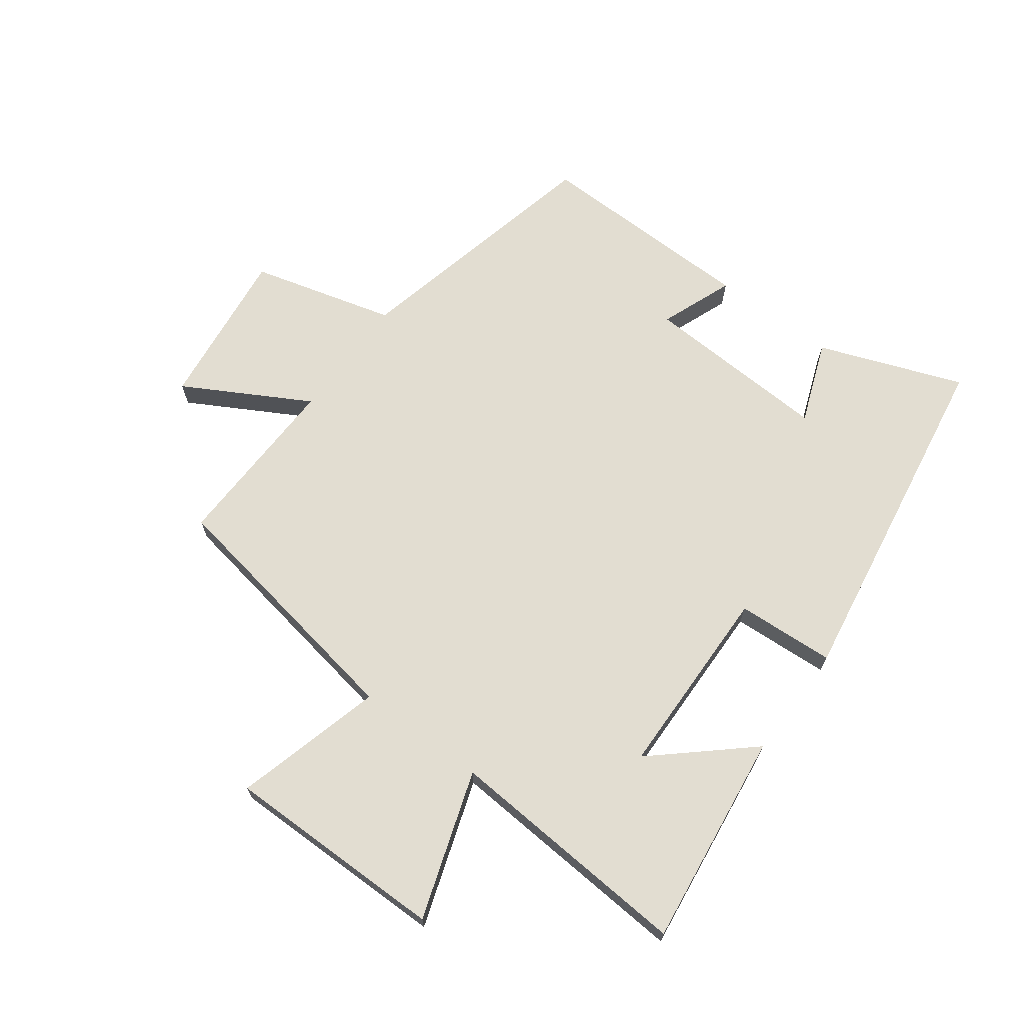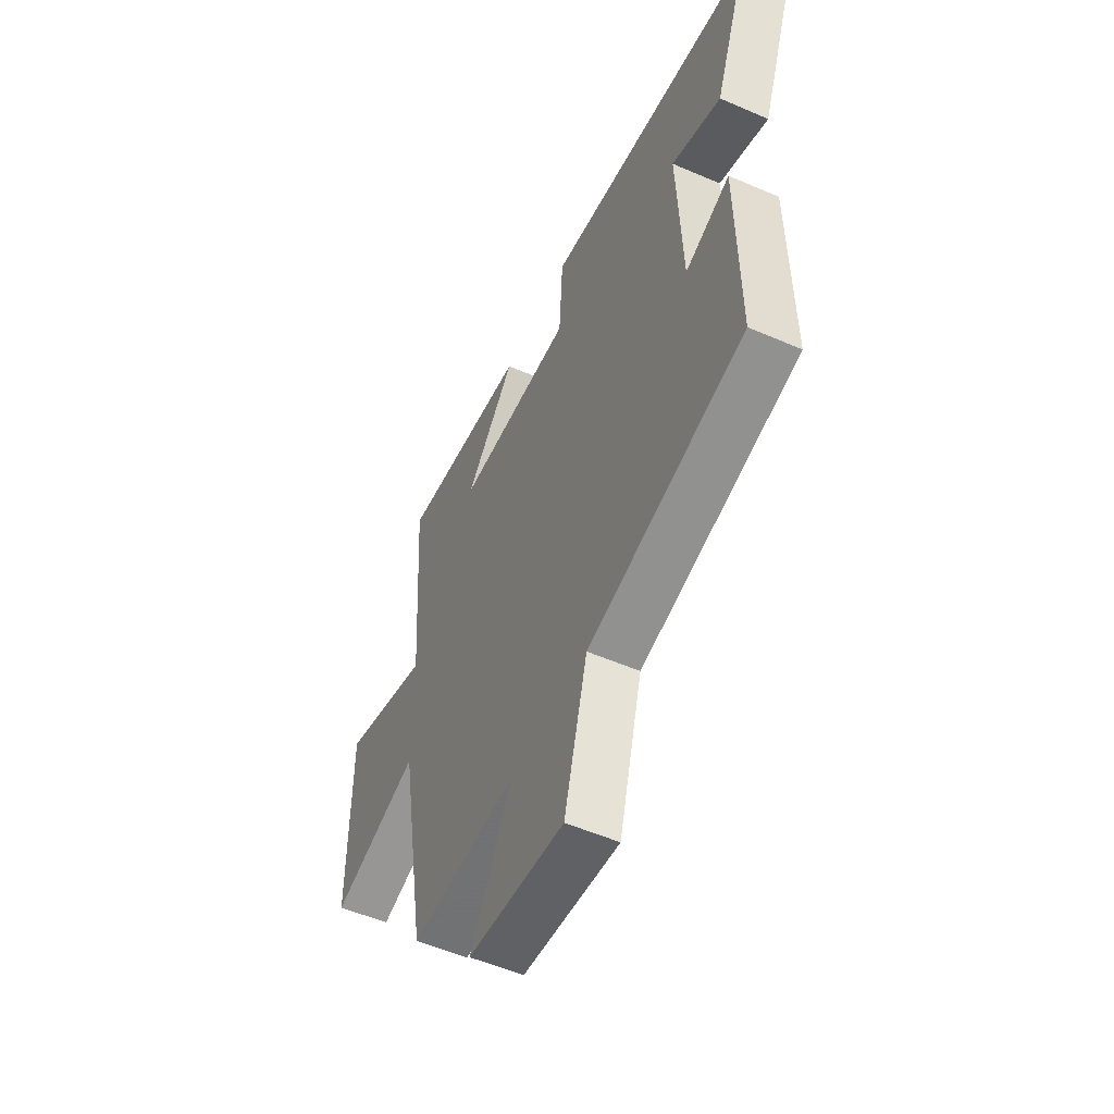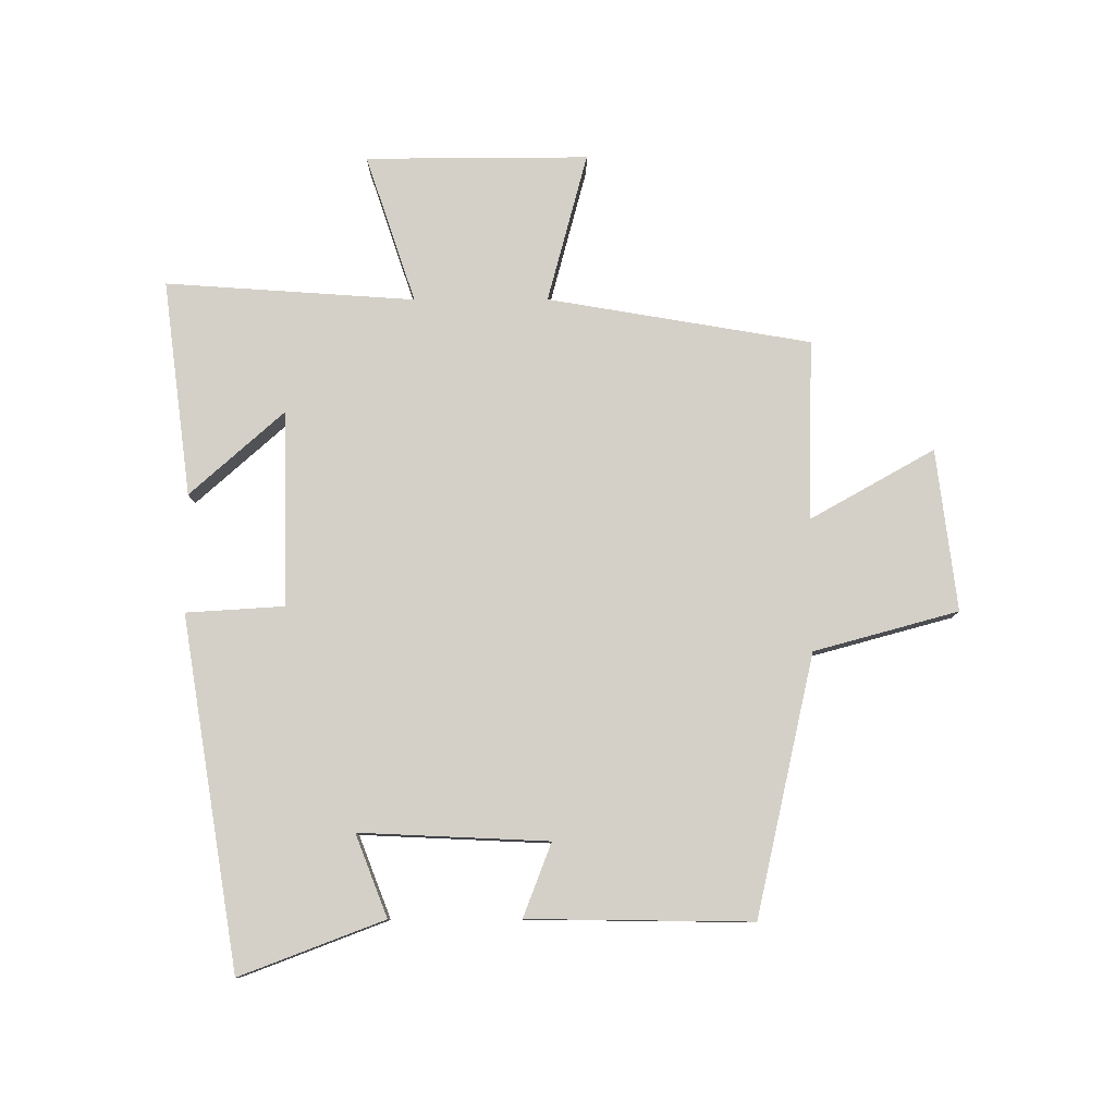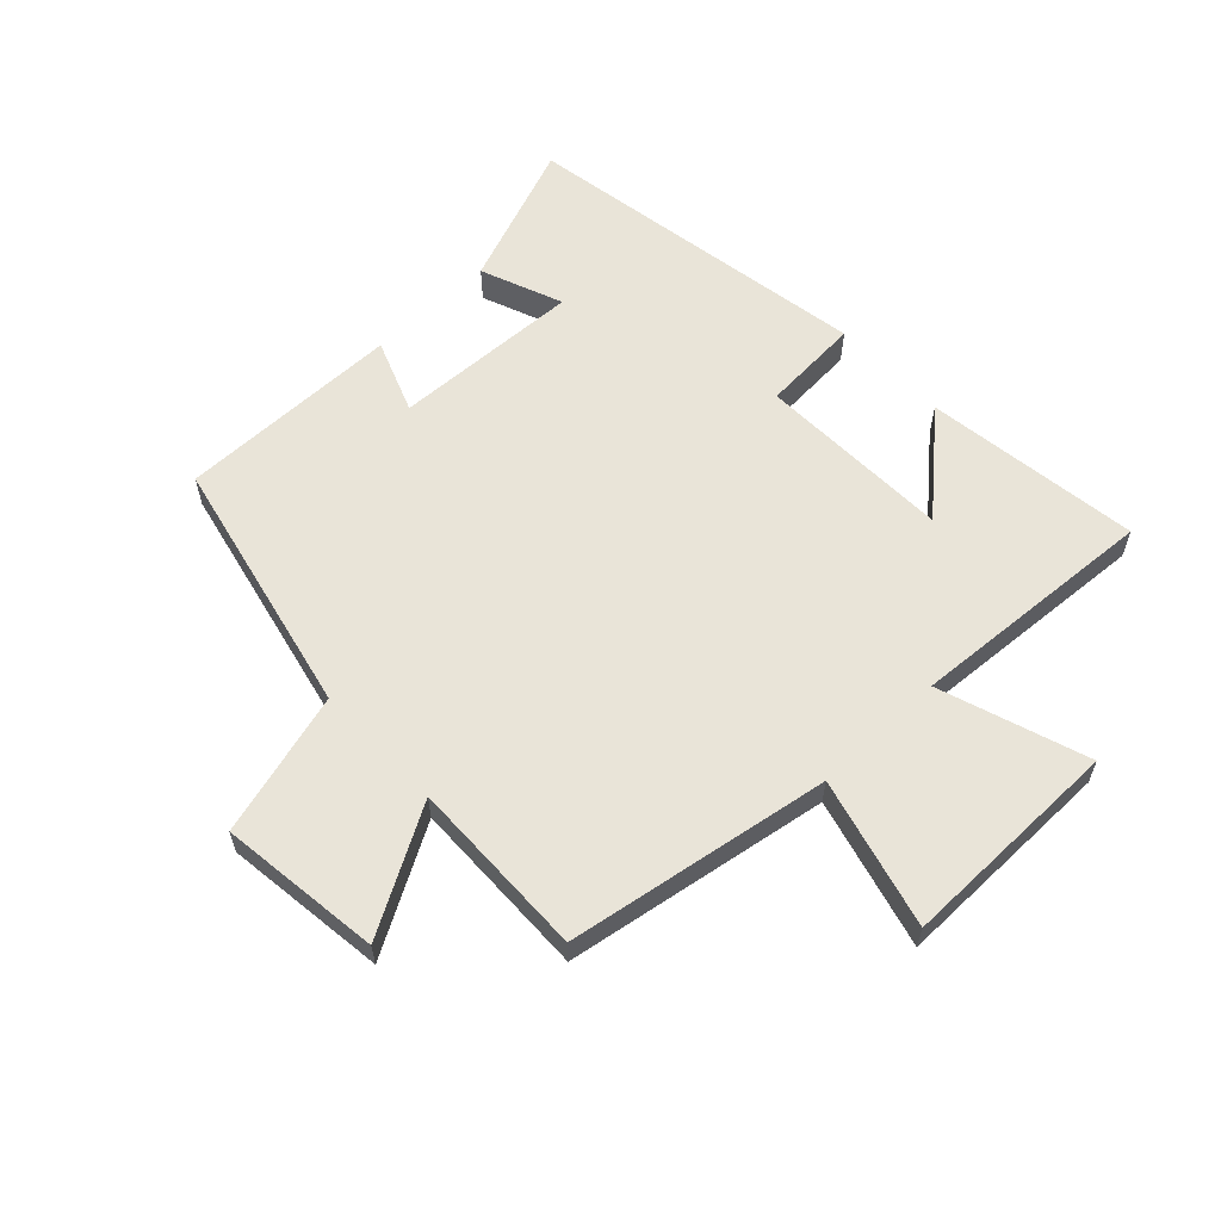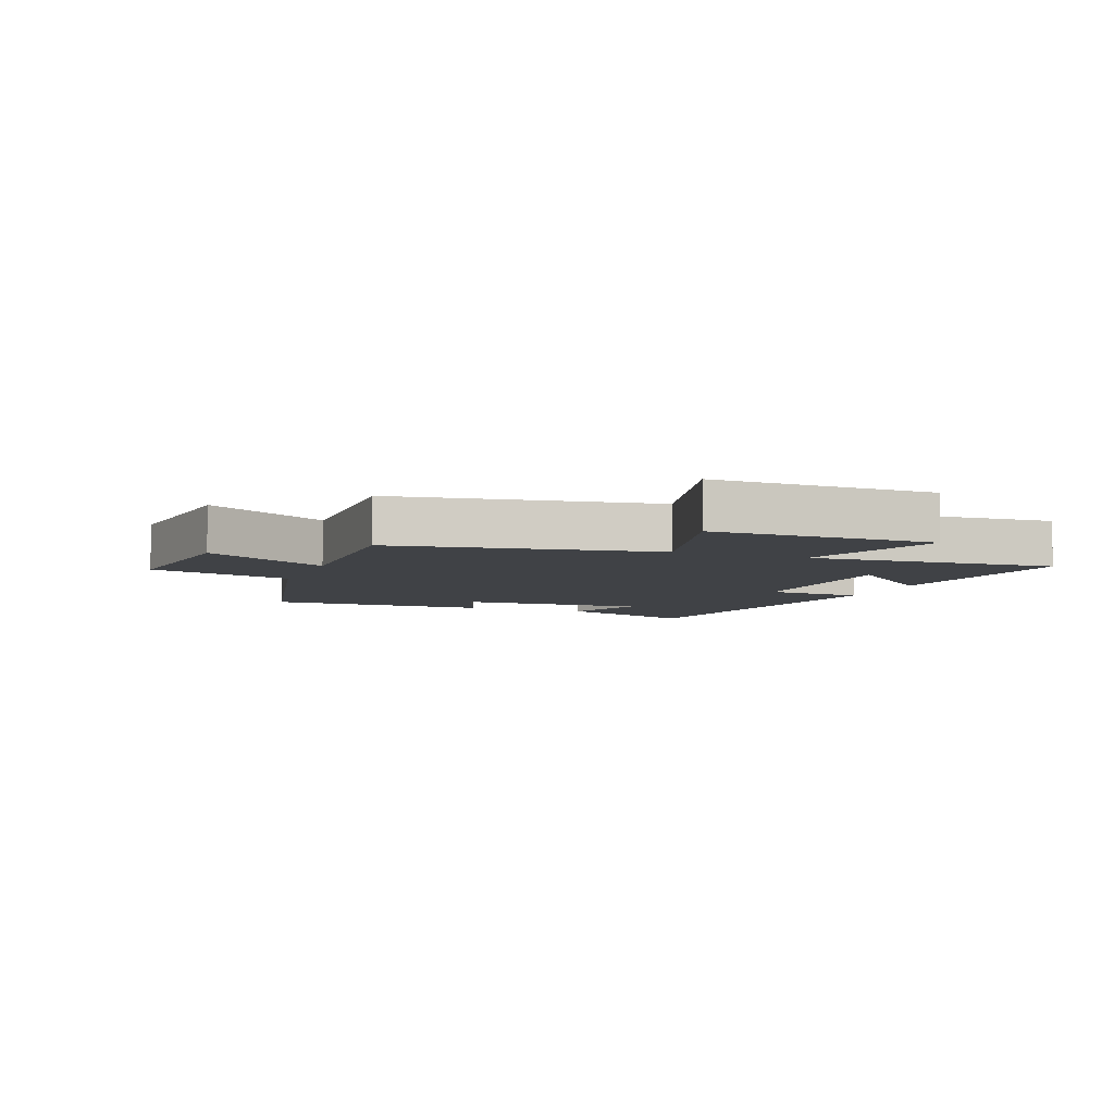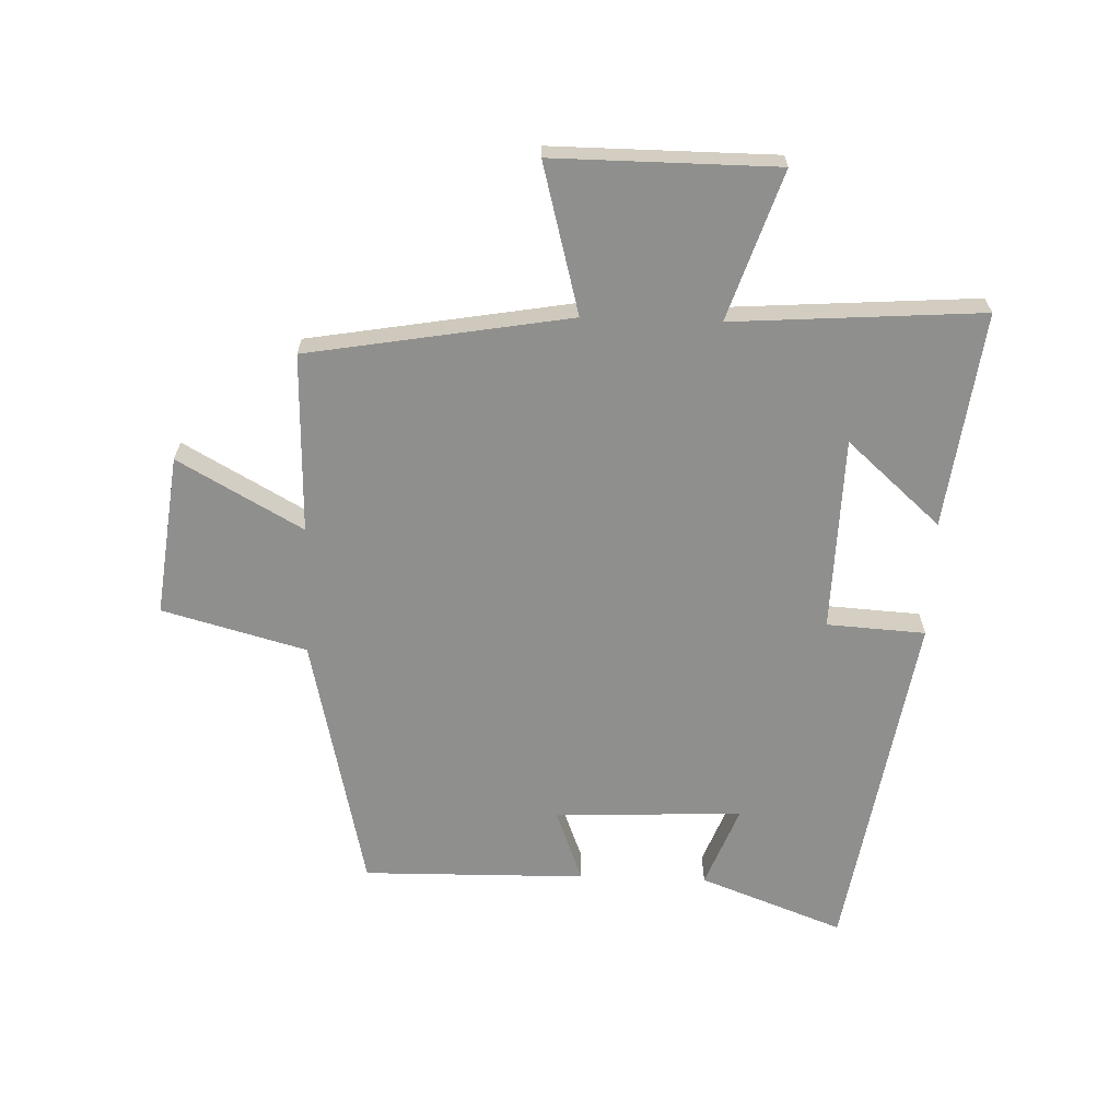
<metadata>
{"format":"obj","ext":"obj","renderer":"f3d","projection":"perspective","resolution":1024,"background":"white","views":[{"elev":68.5,"azim":-53.3,"up":"+Y"},{"elev":-53.9,"azim":65.2,"up":"+Z"},{"elev":79.9,"azim":89.9,"up":"+Y"},{"elev":60.2,"azim":-133.6,"up":"+Y"},{"elev":-6.2,"azim":-111.1,"up":"+Y"},{"elev":-65.1,"azim":-91.9,"up":"+Y"}]}
</metadata>
<code>
v 0.505 0.07 -0.404
v 0.081 0.07 -0.5
v 0.017 0.07 -0.735
v -0.247 0.07 -0.703
v -0.133 0.07 -0.5
v -0.427 0.07 -0.508
v -0.5 0.07 -0.079
v -0.744 0.07 -0.144
v -0.742 0.07 0.22
v -0.5 0.07 0.139
v -0.528 0.07 0.546
v -0.175 0.07 0.5
v -0.311 0.07 0.347
v 0.007 0.07 0.339
v 0.017 0.07 0.5
v 0.589 0.07 0.406
v 0.5 0.07 0.171
v 0.366 0.07 0.223
v 0.38 0.07 -0.085
v 0.5 0.07 -0.039
v 0.505 0 -0.404
v 0.081 0 -0.5
v 0.017 0 -0.735
v -0.247 0 -0.703
v -0.133 0 -0.5
v -0.427 0 -0.508
v -0.5 0 -0.079
v -0.744 0 -0.144
v -0.742 0 0.22
v -0.5 0 0.139
v -0.528 0 0.546
v -0.175 0 0.5
v -0.311 0 0.347
v 0.007 0 0.339
v 0.017 0 0.5
v 0.589 0 0.406
v 0.5 0 0.171
v 0.366 0 0.223
v 0.38 0 -0.085
v 0.5 0 -0.039
f 19 20 1 2
f 18 19 2
f 15 16 17 18
f 14 15 18 2
f 13 14 2 3
f 10 11 12 13
f 10 13 3
f 7 8 9 10
f 5 6 7 10
f 5 10 3
f 3 4 5
f 22 21 40 39
f 22 39 38
f 38 37 36 35
f 22 38 35 34
f 23 22 34 33
f 33 32 31 30
f 23 33 30
f 30 29 28 27
f 30 27 26 25
f 23 30 25
f 25 24 23
f 1 21 22 2
f 2 22 23 3
f 3 23 24 4
f 4 24 25 5
f 5 25 26 6
f 6 26 27 7
f 7 27 28 8
f 8 28 29 9
f 9 29 30 10
f 10 30 31 11
f 11 31 32 12
f 12 32 33 13
f 13 33 34 14
f 14 34 35 15
f 15 35 36 16
f 16 36 37 17
f 17 37 38 18
f 18 38 39 19
f 19 39 40 20
f 20 40 21 1

</code>
